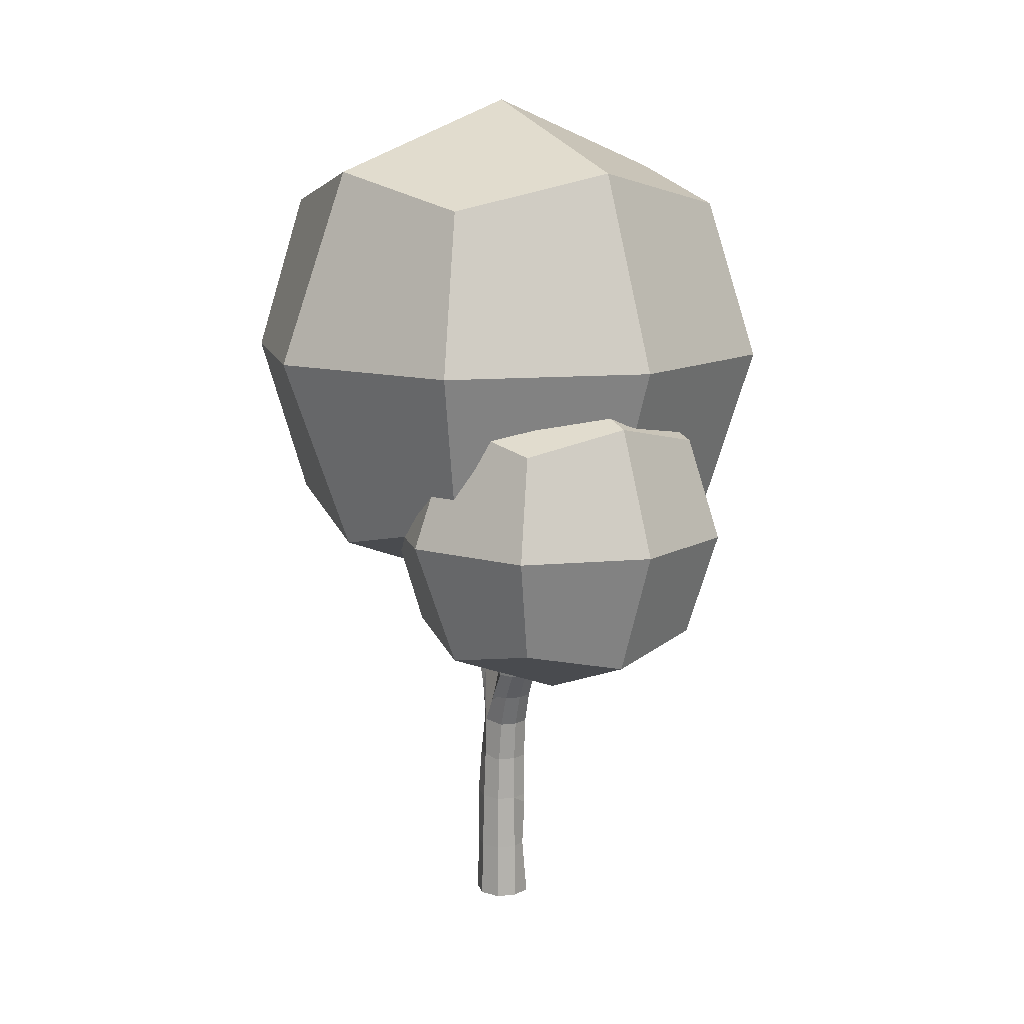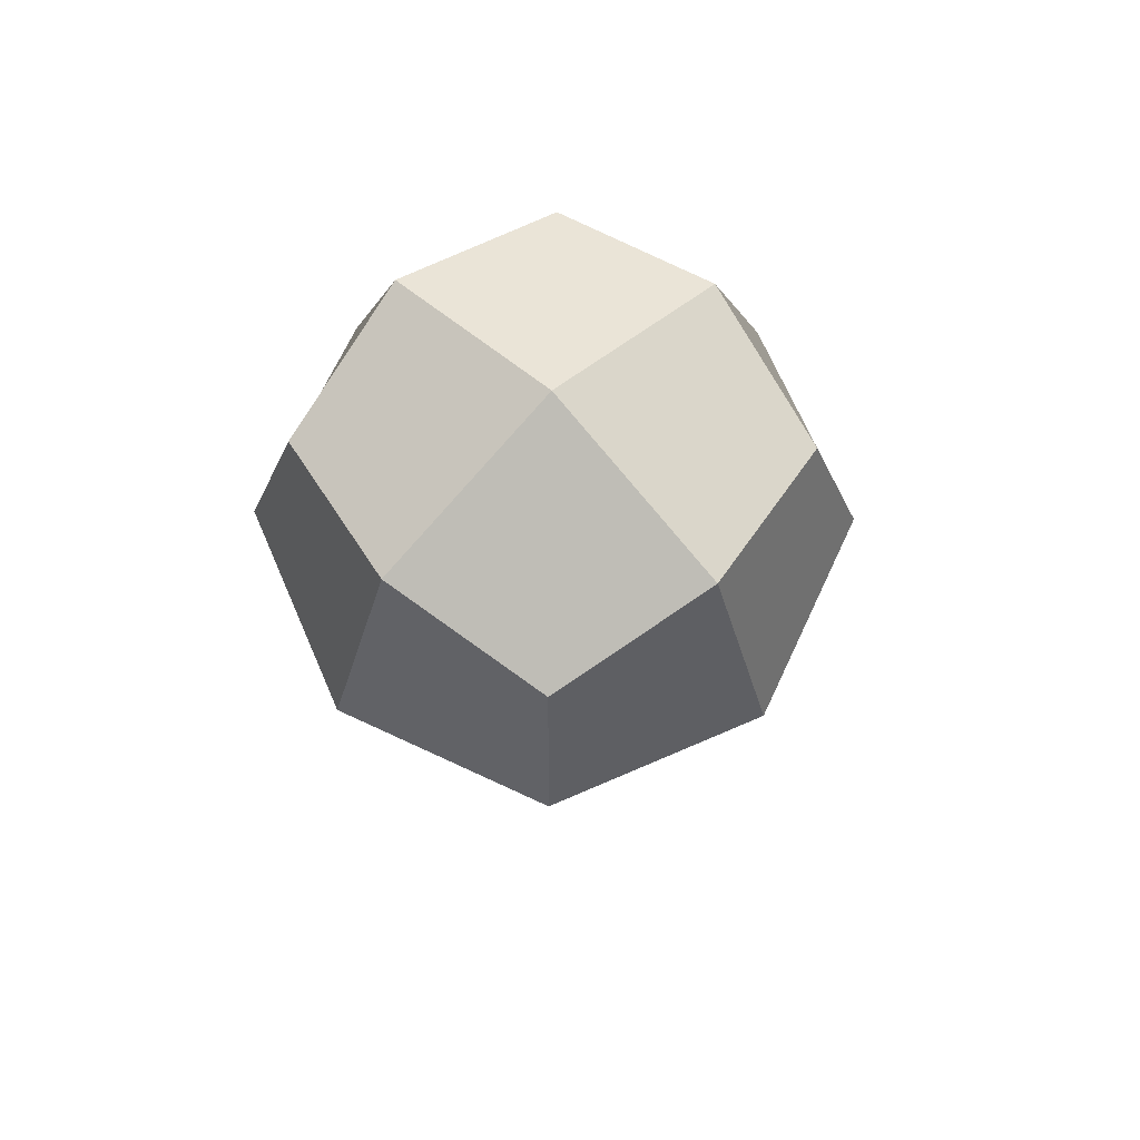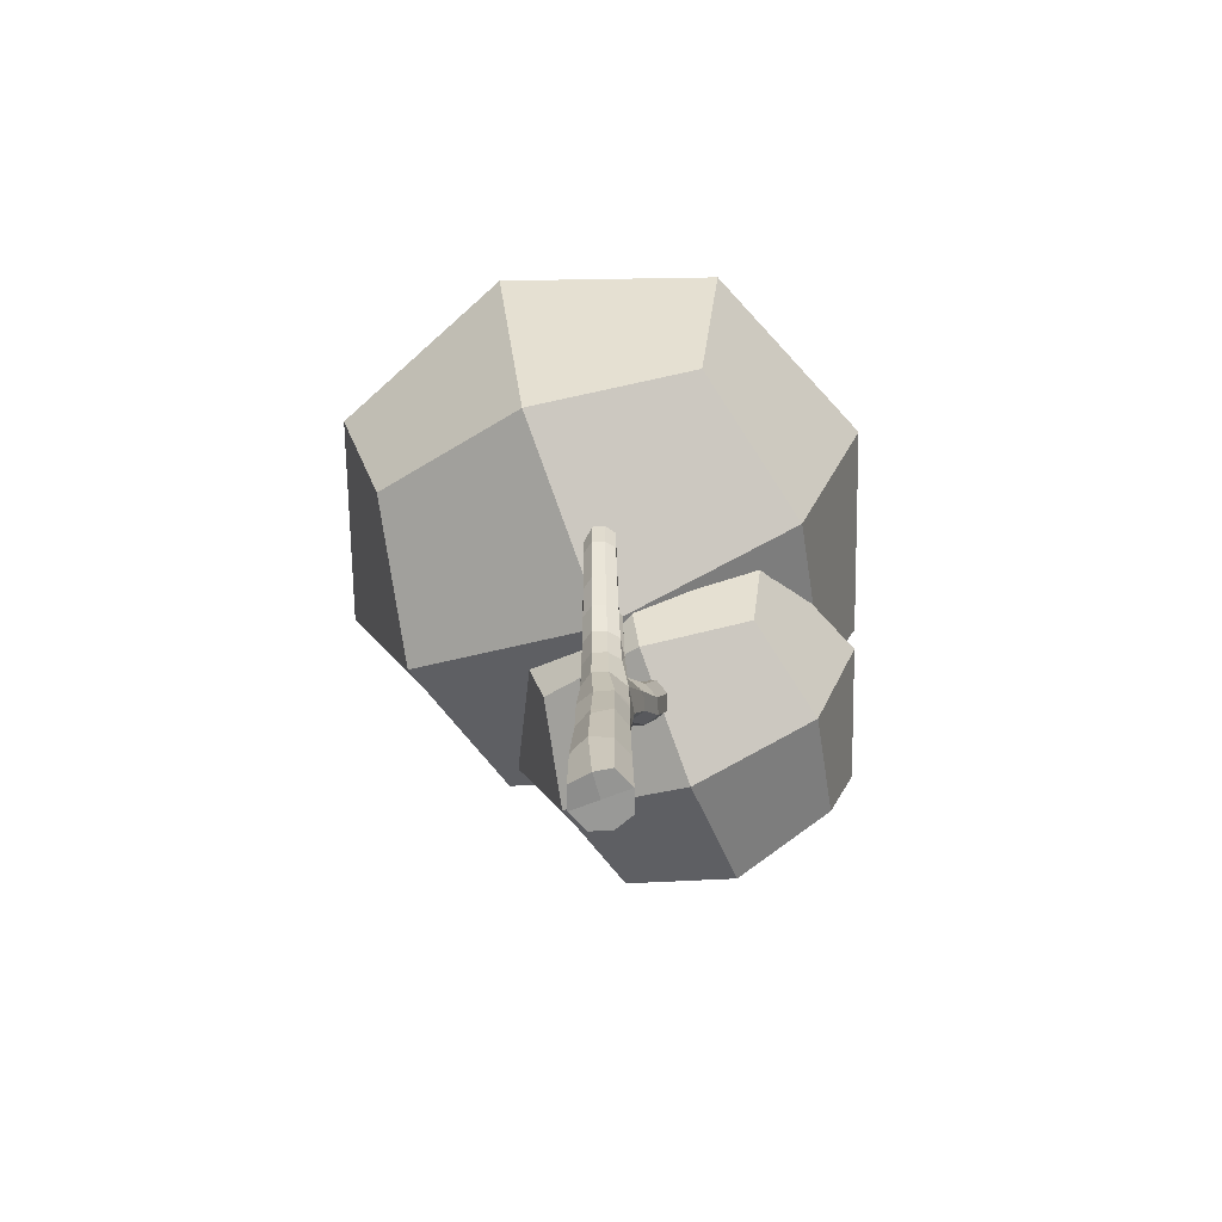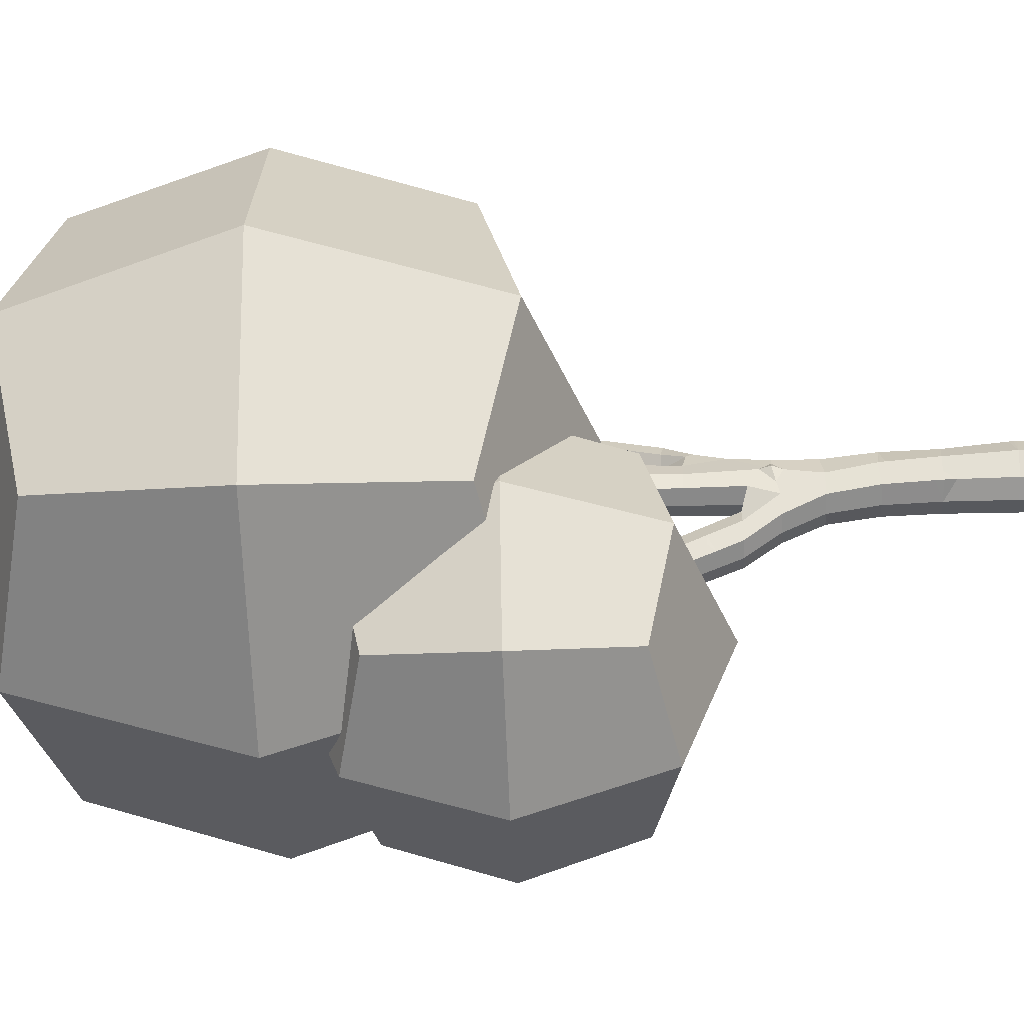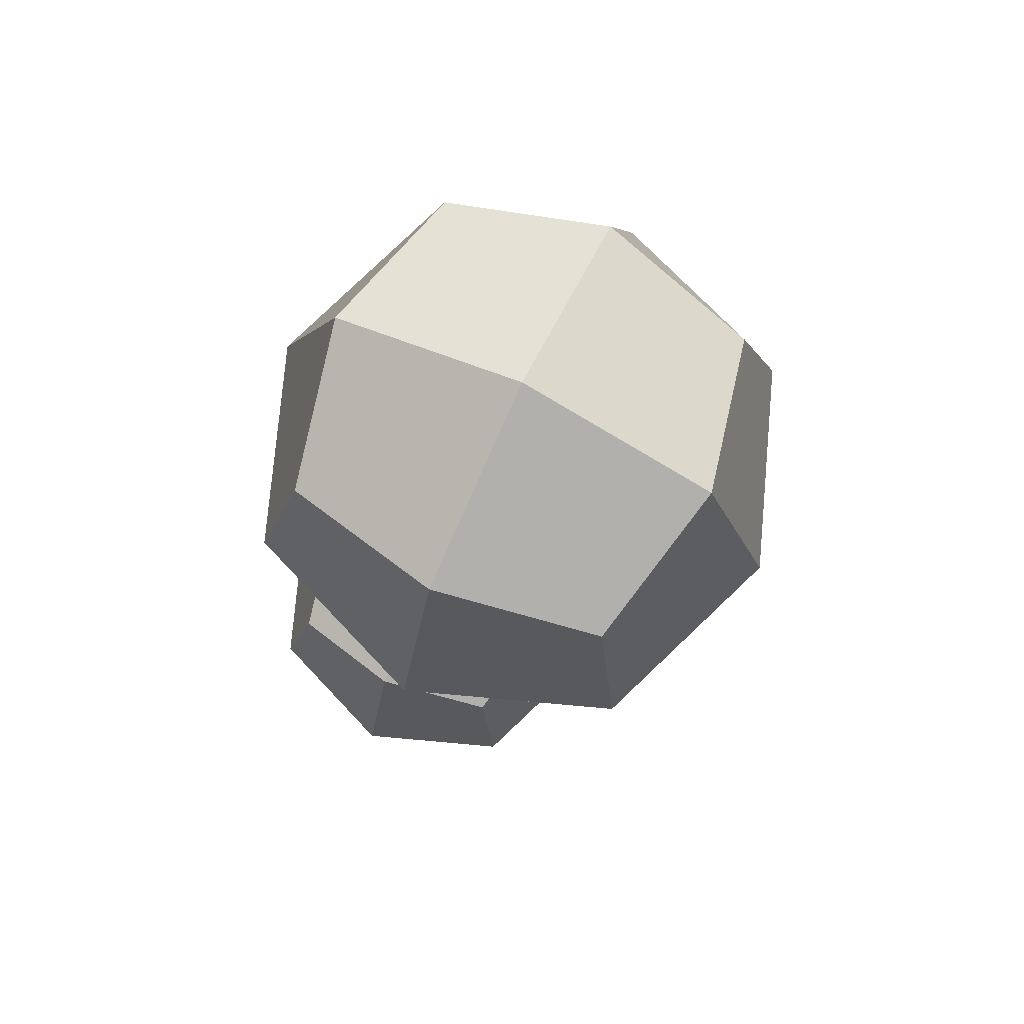
<metadata>
{"format":"obj","ext":"obj","renderer":"f3d","projection":"perspective","resolution":1024,"background":"white","views":[{"elev":11.0,"azim":146.4,"up":"+Y"},{"elev":69.2,"azim":45.8,"up":"+Y"},{"elev":-68.8,"azim":21.6,"up":"+Y"},{"elev":-47.2,"azim":-87.4,"up":"+Z"},{"elev":77.3,"azim":-154.2,"up":"+Y"}]}
</metadata>
<code>
o Cube
v 0 3.38 -0.2304
v 0.2161 1.121 0.2246
v 0 6.603 -0.1956
v -0.1664 3.38 -0.182
v -0.1395 6.603 -0.1551
v -0.1944 6.603 0
v 0 6.603 0
v -0.3126 -0.2015 0
v 0 -0.2015 -0.3139
v -0.2238 -0.2015 -0.2395
v -0.153 4.992 -0.1686
v -0.2118 4.992 0
v 0 4.992 -0.213
v -0.1461 5.82 -0.1616
v -0.2028 5.82 0
v 0 5.82 -0.2041
v 0 4.208 -0.2215
v -0.1595 4.208 -0.1751
v -0.2202 4.208 0
v 0 0.4601 -0.2974
v -0.1755 2.816 -0.1911
v 0 2.816 -0.243
v 0 -0.2015 0
v 0.1664 3.38 -0.182
v 0.2291 3.38 0
v 0.1395 6.603 -0.1551
v 0.1944 6.603 0
v 0.3126 -0.2015 0
v 0.2238 -0.2015 -0.2395
v 0.153 4.992 -0.1686
v 0.2118 4.992 0
v 0.1461 5.82 -0.1616
v 0.2028 5.82 0
v 0.1595 4.208 -0.1751
v 0.2202 4.208 0
v 0.2132 0.4601 -0.2288
v 0.2417 2.816 0
v 0.1755 2.816 -0.1911
v 0 3.569 0.2304
v 0.2824 1.121 -0.006455
v 0 6.603 0.1956
v -0.1395 6.603 0.1551
v -0.2238 -0.2015 0.2395
v -0.153 4.992 0.1686
v 0 4.992 0.213
v -0.1461 5.82 0.1616
v 0 5.82 0.2041
v 0 4.208 0.2215
v -0.1595 4.208 0.1751
v -0.1844 0.449 -0.2018
v -0.2964 0.4467 0.02239
v 0.1664 3.38 0.182
v 0.1395 6.603 0.1551
v 0.2238 -0.2015 0.2395
v 0.153 4.992 0.1686
v 0.1461 5.82 0.1616
v 0.1595 4.208 0.1751
v 0.1474 2.876 -0.7623
v 0.001196 1.116 -0.2855
v -0.2014 1.116 -0.2228
v -0.2783 1.116 -0.004657
v 0.05447 5.498 -1.62
v -0.01908 2.876 -0.714
v -0.08176 2.876 -0.532
v -0.08503 5.498 -1.579
v -0.1399 5.498 -1.424
v 0.05447 5.498 -1.424
v -0.2259 2.138 -0.107
v -0.156 2.138 -0.3072
v 0.02845 2.138 -0.3626
v 0.08956 4.133 -1.063
v 0.03079 4.133 -0.8944
v 0.2425 4.133 -1.107
v 0.04699 4.837 -1.276
v -0.009787 4.837 -1.114
v 0.193 4.837 -1.318
v 0.213 3.473 -0.992
v 0.05343 3.473 -0.9456
v -0.007244 3.473 -0.7705
v -0.2144 0.4594 0.2339
v 0.00759 1.653 -0.2977
v -0.2593 1.653 -0.0295
v -0.1859 1.653 -0.2386
v -0.1627 2.534 -0.2884
v -0.09648 2.534 -0.4795
v 0.07899 2.534 -0.5314
v 0.2037 1.116 -0.2228
v 0.3138 2.876 -0.714
v 0.3765 2.876 -0.532
v 0.194 5.498 -1.579
v 0.2489 5.498 -1.424
v 0.2608 2.155 -0.03315
v 0.2129 2.138 -0.3072
v 0.3955 4.133 -1.063
v 0.4543 4.133 -0.8944
v 0.3391 4.837 -1.276
v 0.3959 4.837 -1.114
v 0.3725 3.473 -0.9456
v 0.4331 3.473 -0.7705
v 0.2961 0.4601 -0
v 0.2745 1.653 -0.0295
v 0.2011 1.653 -0.2386
v 0.3207 2.534 -0.2884
v 0.2545 2.534 -0.4795
v 0.1474 2.876 -0.3016
v 0.001196 1.116 0.2762
v 0.004355 0.4572 0.329
v 0.05447 5.498 -1.229
v -0.01908 2.876 -0.3499
v -0.08503 5.498 -1.269
v 0.08956 4.133 -0.7258
v 0.2425 4.133 -0.6814
v 0.04699 4.837 -0.9526
v 0.193 4.837 -0.9101
v 0.213 3.473 -0.5491
v 0.05343 3.473 -0.5954
v 0.03135 -0.2366 0.2882
v -0.2132 0.4601 0.2288
v 0.00759 1.653 0.2387
v -0.1859 1.653 0.1796
v 0.3138 2.876 -0.3499
v 0.194 5.498 -1.269
v 0.1405 2.166 0.176
v 0.3955 4.133 -0.7258
v 0.3391 4.837 -0.9526
v 0.3725 3.473 -0.5954
v 0.2132 0.4601 0.2288
v 0.2011 1.653 0.1796
v 0.2765 3.538 0.606
v 0.745 5.583 1.193
v 0.3588 3.542 0.4968
v 0.3124 3.549 0.3523
v 0.814 5.587 1.101
v 0.7753 5.592 0.9773
v 0.6525 5.588 1.069
v 0.2518 2.974 0.1501
v 0.1614 2.969 0.2723
v 0.4573 4.521 0.8112
v 0.4147 4.527 0.677
v 0.3816 4.517 0.9115
v 0.586 5.071 0.9494
v 0.5454 5.077 0.8206
v 0.5138 5.067 1.045
v 0.3446 4.001 0.8022
v 0.4235 4.005 0.6976
v 0.3791 4.011 0.5584
v 0.1431 2.589 0.205
v 0.2375 2.594 0.07626
v 0.2963 3.28 0.3005
v 0.2099 3.275 0.4162
v -0.01714 2.164 0.2321
v -0.1689 2.169 0.1308
v 0.1485 3.536 0.6541
v 0.02279 3.54 0.5688
v 0.6377 5.581 1.233
v 0.5296 5.585 1.161
v -0.1201 2.971 0.2311
v 0.01862 2.967 0.3245
v 0.2639 4.515 0.9557
v 0.1471 4.519 0.8771
v 0.4014 5.065 1.087
v 0.2891 5.069 1.012
v 0.2219 3.999 0.8483
v 0.1008 4.003 0.7664
v -0.1524 2.591 0.1618
v -0.007109 2.587 0.2591
v -0.05769 3.277 0.377
v 0.07451 3.273 0.4663
v 0.05865 3.551 0.3151
v 0.56 5.594 0.9456
v 0.07632 3.553 0.272
v 0.6673 5.595 0.9053
v 0.2979 4.531 0.5984
v 0.1802 4.529 0.6426
v 0.4331 5.08 0.7454
v 0.3208 5.079 0.7876
v 0.1352 4.013 0.5226
v 0.2579 4.015 0.4765
v -0.02367 3.546 0.4242
v 0.491 5.59 1.037
v 0.1045 4.525 0.7429
v 0.2486 5.075 0.8833
v 0.05632 4.009 0.6272
v -0.2373 2.598 -0.004948
v -1.825 5.099 1.825
v -1.825 8.749 1.825
v -1.825 5.099 -1.825
v -1.825 8.749 -1.825
v 1.825 5.099 1.825
v 1.825 8.749 1.825
v 1.825 5.099 -1.825
v 1.825 8.749 -1.825
v -2.225 4.699 -0
v -2.225 6.924 2.225
v -2.225 9.149 0
v -2.225 6.924 -2.225
v 0 4.699 -2.225
v -0 9.149 -2.225
v 2.225 6.924 -2.225
v 2.225 4.699 0
v 2.225 9.149 0
v 2.225 6.924 2.225
v -0 4.699 2.225
v -0 9.149 2.225
v -3.064 6.924 0
v 0 6.924 -3.064
v 3.064 6.924 0
v -0 6.924 3.064
v 0 3.86 0
v -0 9.988 0
v -0.8302 3.754 -0.4565
v -0.8302 6.053 -0.4565
v -0.8302 3.754 -2.755
v -0.8302 6.053 -2.755
v 1.468 3.754 -0.4565
v 1.468 6.053 -0.4565
v 1.468 3.754 -2.755
v 1.468 6.053 -2.755
v -1.082 3.503 -1.606
v -1.082 4.904 -0.2047
v -1.082 6.305 -1.606
v -1.082 4.904 -3.007
v 0.319 3.503 -3.007
v 0.319 6.305 -3.007
v 1.72 4.904 -3.007
v 1.72 3.503 -1.606
v 1.72 6.305 -1.606
v 1.72 4.904 -0.2047
v 0.319 3.503 -0.2047
v 0.319 6.305 -0.2047
v -1.611 4.904 -1.606
v 0.319 4.904 -3.535
v 2.249 4.904 -1.606
v 0.319 4.904 0.3238
v 0.319 2.974 -1.606
v 0.319 6.833 -1.606
v -0.1992 1.192 -0.2251
v -0.2308 1.116 -0.1394
v -0.2034 1 -0.2239
v 0.238 0.5022 -0.1583
v -0.2611 1.602 -0.02716
v 0.4051 3.177 -0.6523
v -0.1929 1.103 0.1861
v 0.001904 1.176 0.272
v -0.1881 3.369 -0.02386
v -0.1274 3.369 0.1513
v -0.2025 2.706 -0.007578
v -0.09535 3.332 0.3065
v -0.1828 2.564 -0.1536
v -0.1914 2.658 0.03257
v -0.1763 2.594 0.08562
v -0.1968 2.658 -0.05623
v -0.2097 2.492 -0.02845
v 0.1457 2.642 0.2144
v 0.1973 2.592 0.1311
v 0.2732 1.701 -0.02985
v 0.3434 3.177 -0.8309
v 0.2296 1.653 -0.1574
v -0.2129 0.5044 0.2305
v -0.1423 0.4587 0.2652
v -0.01052 3.544 0.4651
v 0.06208 3.539 0.5954
v 0.02718 3.566 0.5799
v -0.164 3.369 0.04575
v -0.1292 3.415 0.1526
v -0.1018 3.409 0.1671
v -0.04213 3.194 -0.6588
v 0.009991 3.116 -0.8069
v -0.01339 3.192 -0.7449
v -0.2579 1.674 -0.03288
v 0.275 1.619 -0.02803
v 0.001431 1.067 0.2801
v -0.2149 0.4263 0.2342
v 0.1805 3.177 -0.8782
v 0.2376 0.4219 -0.1641
v 0.1805 3.177 -0.4264
v 0.0175 3.177 -0.4738
v 0.3434 3.177 -0.4738
v 0 3.794 -0.2259
v -0.163 3.794 -0.1786
v 0.163 3.794 -0.1786
v 0.2247 3.794 0
v 0 3.889 0.2259
v 0.163 3.794 0.1786
v -0.2041 3.789 -0.01193
v 0.3625 3.177 -0.7756
v 0.4012 3.137 -0.6359
v 0.4088 3.217 -0.6682
v 0.01701 3.521 0.555
v 0.3001 2.534 -0.3479
v 0.3306 2.594 -0.3315
v 0.282 2.609 -0.2625
v 0.3092 2.461 -0.2394
v 0.05083 3.859 0.2112
v 0.1633 3.75 0.1789
v 0.1626 3.836 0.1782
v 0.3383 3.958 0.784
v 0.3474 4.039 0.8103
v 0.1429 2.556 0.2027
f 22 21 4 1
f 16 14 5 3
f 3 5 6 7
f 14 15 6 5
f 18 19 12 11
f 17 18 11 13
f 11 12 15 14
f 13 11 14 16
f 279 280 18 17
f 9 23 8 10
f 22 1 24 38
f 16 3 26 32
f 38 24 25 37
f 3 7 27 26
f 32 26 27 33
f 34 30 31 35
f 17 13 30 34
f 30 32 33 31
f 13 16 32 30
f 279 17 34 281
f 281 34 35 282
f 127 54 28 100
f 9 29 28 23
f 25 52 37
f 47 41 42 46
f 41 7 6 42
f 46 42 6 15
f 49 44 12 19
f 48 45 44 49
f 44 46 15 12
f 45 47 46 44
f 39 169 171
f 47 56 53 41
f 41 53 27 7
f 56 33 27 53
f 57 35 31 55
f 48 57 55 45
f 55 31 33 56
f 45 55 56 47
f 283 294 296 57 48
f 86 85 63 58
f 76 74 65 62
f 85 84 64 63
f 62 65 66 67
f 74 75 66 65
f 81 83 69 70
f 78 79 72 71
f 77 78 71 73
f 71 72 75 74
f 73 71 74 76
f 58 63 268 78 77 274
f 63 64 267 268
f 59 237 83 81
f 69 68 84 85
f 70 69 85 86
f 9 20 36 29
f 86 58 88 104
f 76 62 90 96
f 104 88 89 291 290
f 62 67 91 90
f 96 90 91 97
f 102 93 92 256 258
f 81 70 93 102
f 98 94 95 99
f 77 73 94 98
f 94 96 97 95
f 73 76 96 94
f 274 77 98 257
f 257 98 99 288 286
f 59 81 102 87
f 93 104 290 293 92
f 70 86 104 93
f 22 105 109 21
f 114 108 110 113
f 21 109 64 84
f 108 67 66 110
f 113 110 66 75
f 116 111 72 79
f 115 112 111 116
f 111 113 75 72
f 112 114 113 111
f 276 115 116 277
f 109 277 116 79 267 64
f 20 59 87 36
f 22 38 121 105
f 40 2 127 100
f 114 125 122 108
f 38 292 291 89 121
f 108 122 91 67
f 125 97 91 122
f 128 256 92 123
f 126 99 95 124
f 115 126 124 112
f 124 95 97 125
f 112 124 125 114
f 276 278 126 115
f 278 288 99 126
f 150 149 131 129
f 165 251 253 68 152
f 143 141 133 130
f 149 52 132 131
f 130 133 134 135
f 141 142 134 133
f 145 146 139 138
f 138 139 142 141
f 140 138 141 143
f 129 131 145 297
f 131 132 146 145
f 123 92 148 255 299
f 136 37 52 149
f 137 136 149 150
f 150 129 153 168
f 128 123 151 119
f 143 130 155 161
f 168 153 262 289 167
f 130 135 156 155
f 161 155 156 162
f 166 158 157 165
f 163 159 160 164
f 159 161 162 160
f 140 143 161 159
f 129 297 163 153
f 153 163 164 263 262
f 123 299 166 151
f 151 166 165 152
f 158 168 167 157
f 137 150 168 158
f 68 270 120 152
f 119 151 152 120
f 176 170 172 175
f 39 171 52
f 170 135 134 172
f 175 172 134 142
f 37 136 148
f 178 173 139 146
f 177 174 173 178
f 173 175 142 139
f 174 176 175 173
f 169 177 178 171
f 171 178 146 132
f 92 37 148
f 38 37 92 293 292
f 52 171 132
f 176 182 180 170
f 170 180 156 135
f 182 162 156 180
f 183 164 160 181
f 177 183 181 174
f 181 160 162 182
f 174 181 182 176
f 169 179 183 177
f 179 261 263 164 183
f 84 68 253 249
f 237 238 61 241 83
f 244 2 128 119
f 20 50 239 59
f 50 51 61 238 239
f 243 259 260 107 272
f 107 127 2 272
f 107 117 54 127
f 107 260 273 43 117
f 8 43 273 51
f 10 8 51 50
f 20 9 10 50
f 23 117 43 8
f 23 28 54 117
f 119 120 243 244
f 120 241 61 243
f 21 84 249 252
f 157 250 251 165
f 49 19 285 245 264 265
f 246 264 245 247 250 157
f 21 252 247 245 4
f 248 167 289 261 179
f 157 167 248 246
f 39 266 246 248 169
f 169 248 179
f 48 49 265 266 39 283
f 280 285 19 18
f 166 254 137 158
f 254 255 148 136 137
f 51 259 243 61
f 268 269 267 79 78
f 100 240 36 87 40
f 105 121 278 276
f 105 276 277 109
f 270 68 69 83
f 258 271 40 87 102
f 271 128 2 40
f 121 89 287 278
f 275 100 28 29 36
f 88 257 286 287 89
f 58 274 257 88
f 4 245 285 280
f 52 25 282 295
f 39 52 295 294 283
f 24 281 282 25
f 1 279 281 24
f 1 4 280 279
f 296 282 35 57
f 163 298 140 159
f 298 145 138 140
f 185 194 205 193
f 194 186 195 205
f 205 195 188 196
f 193 205 196 187
f 187 196 206 197
f 196 188 198 206
f 206 198 192 199
f 197 206 199 191
f 191 199 207 200
f 199 192 201 207
f 207 201 190 202
f 200 207 202 189
f 189 202 208 203
f 202 190 204 208
f 208 204 186 194
f 203 208 194 185
f 187 197 209 193
f 197 191 200 209
f 209 200 189 203
f 193 209 203 185
f 192 198 210 201
f 198 188 195 210
f 210 195 186 204
f 201 210 204 190
f 211 220 231 219
f 220 212 221 231
f 231 221 214 222
f 219 231 222 213
f 213 222 232 223
f 222 214 224 232
f 232 224 218 225
f 223 232 225 217
f 217 225 233 226
f 225 218 227 233
f 233 227 216 228
f 226 233 228 215
f 215 228 234 229
f 228 216 230 234
f 234 230 212 220
f 229 234 220 211
f 213 223 235 219
f 223 217 226 235
f 235 226 215 229
f 219 235 229 211
f 218 224 236 227
f 224 214 221 236
f 236 221 212 230
f 227 236 230 216
f 2 244 106
f 101 271 258
f 128 271 101
f 284 282 296
f 60 59 239
f 36 100 275
f 83 82 270
f 60 238 237
f 100 36 240
f 106 244 243
f 147 255 254
f 144 145 298
f 147 254 166
f 144 298 163
f 239 238 60
f 237 59 60
f 241 120 82
f 83 241 82
f 80 259 51
f 253 251 184
f 249 253 184
f 250 247 184
f 252 249 184
f 247 252 184
f 251 250 184
f 258 256 101
f 256 128 101
f 260 259 80
f 262 263 154
f 263 261 154
f 265 264 246
f 266 265 246
f 269 268 267
f 120 270 82
f 272 106 243
f 272 2 106
f 273 260 80
f 51 273 80
f 286 288 242
f 287 286 242
f 278 287 242
f 288 278 242
f 261 289 154
f 289 262 154
f 293 290 103
f 290 291 103
f 291 292 103
f 292 293 103
f 295 282 284
f 296 294 284
f 294 295 284
f 297 145 144
f 163 297 144
f 166 299 147
f 299 255 147

</code>
